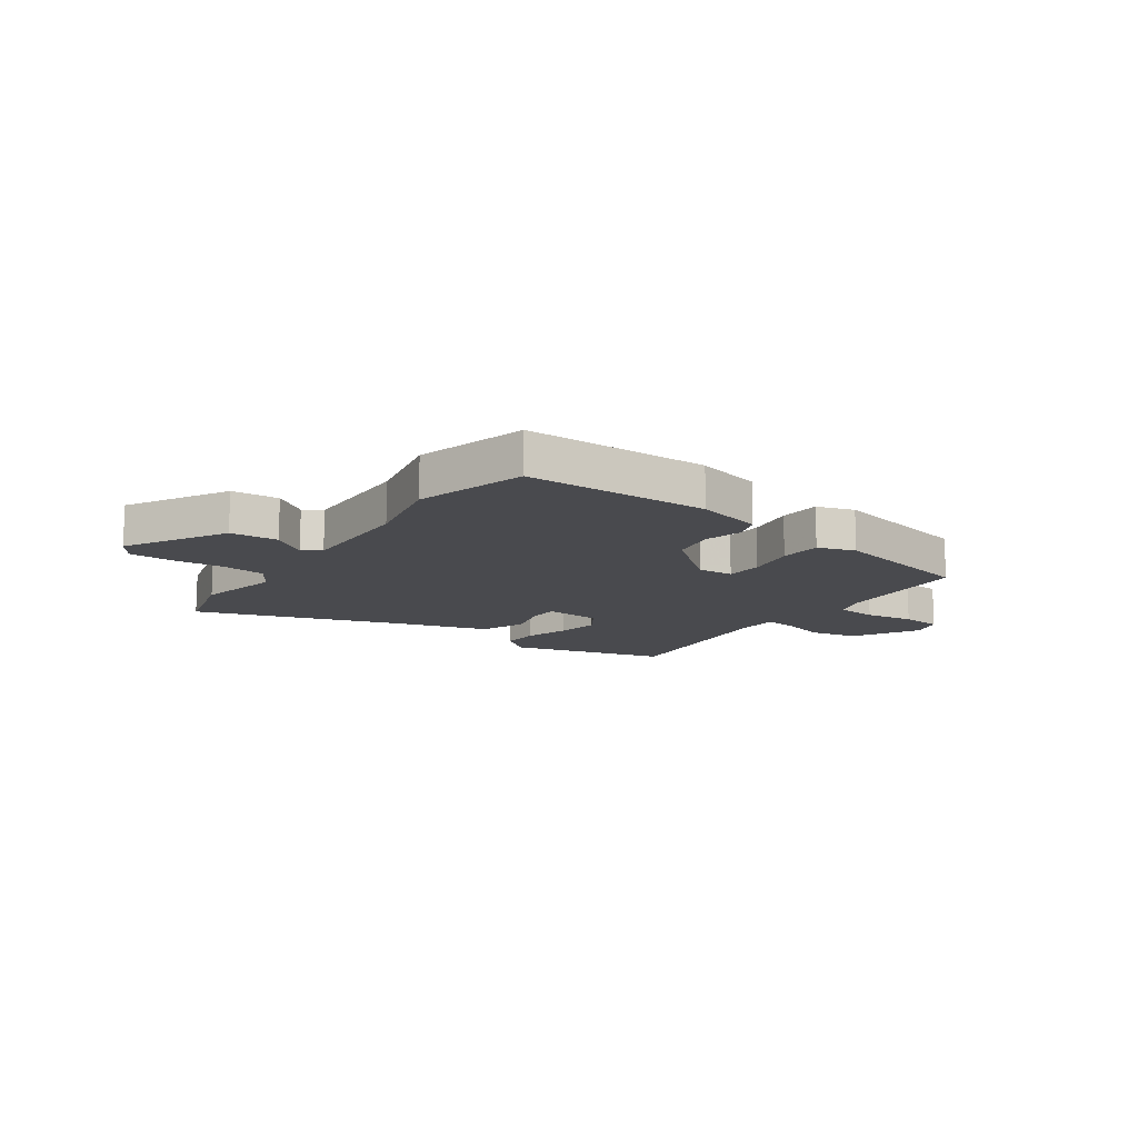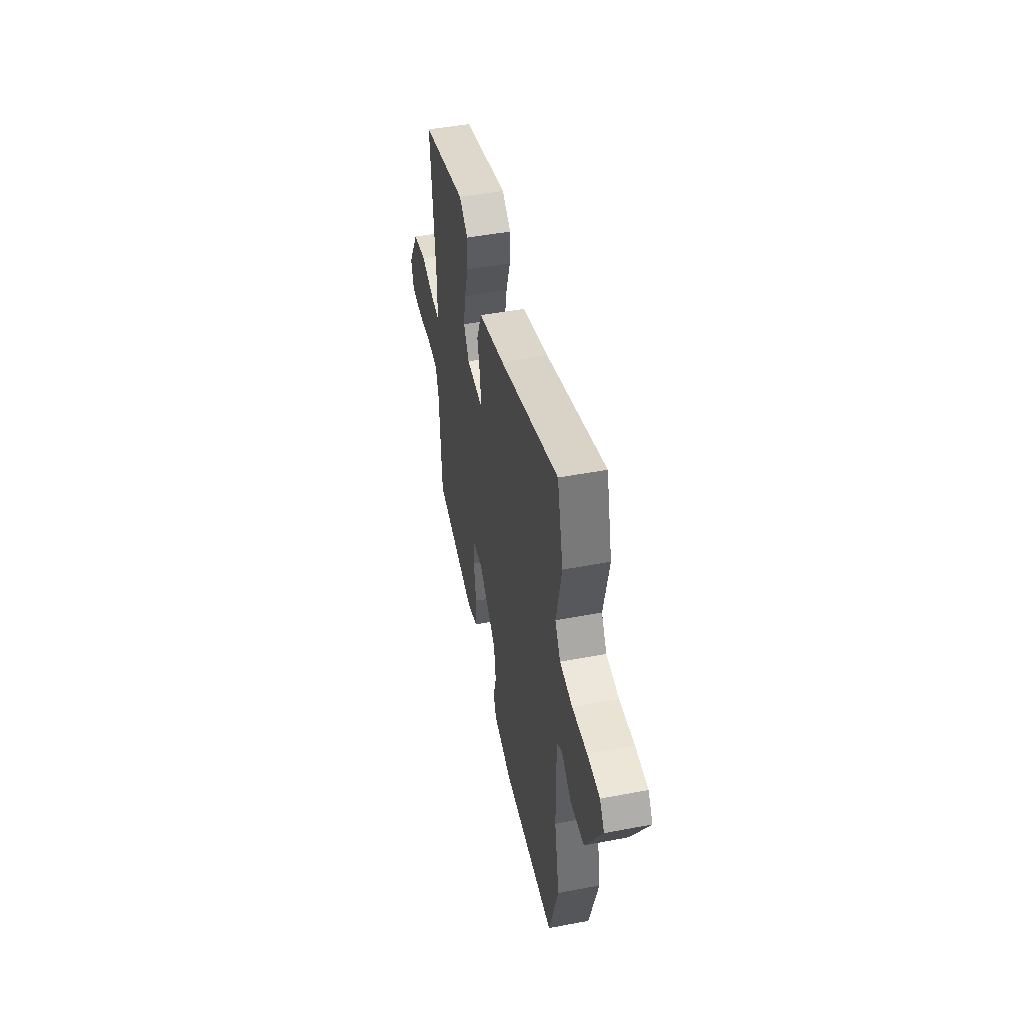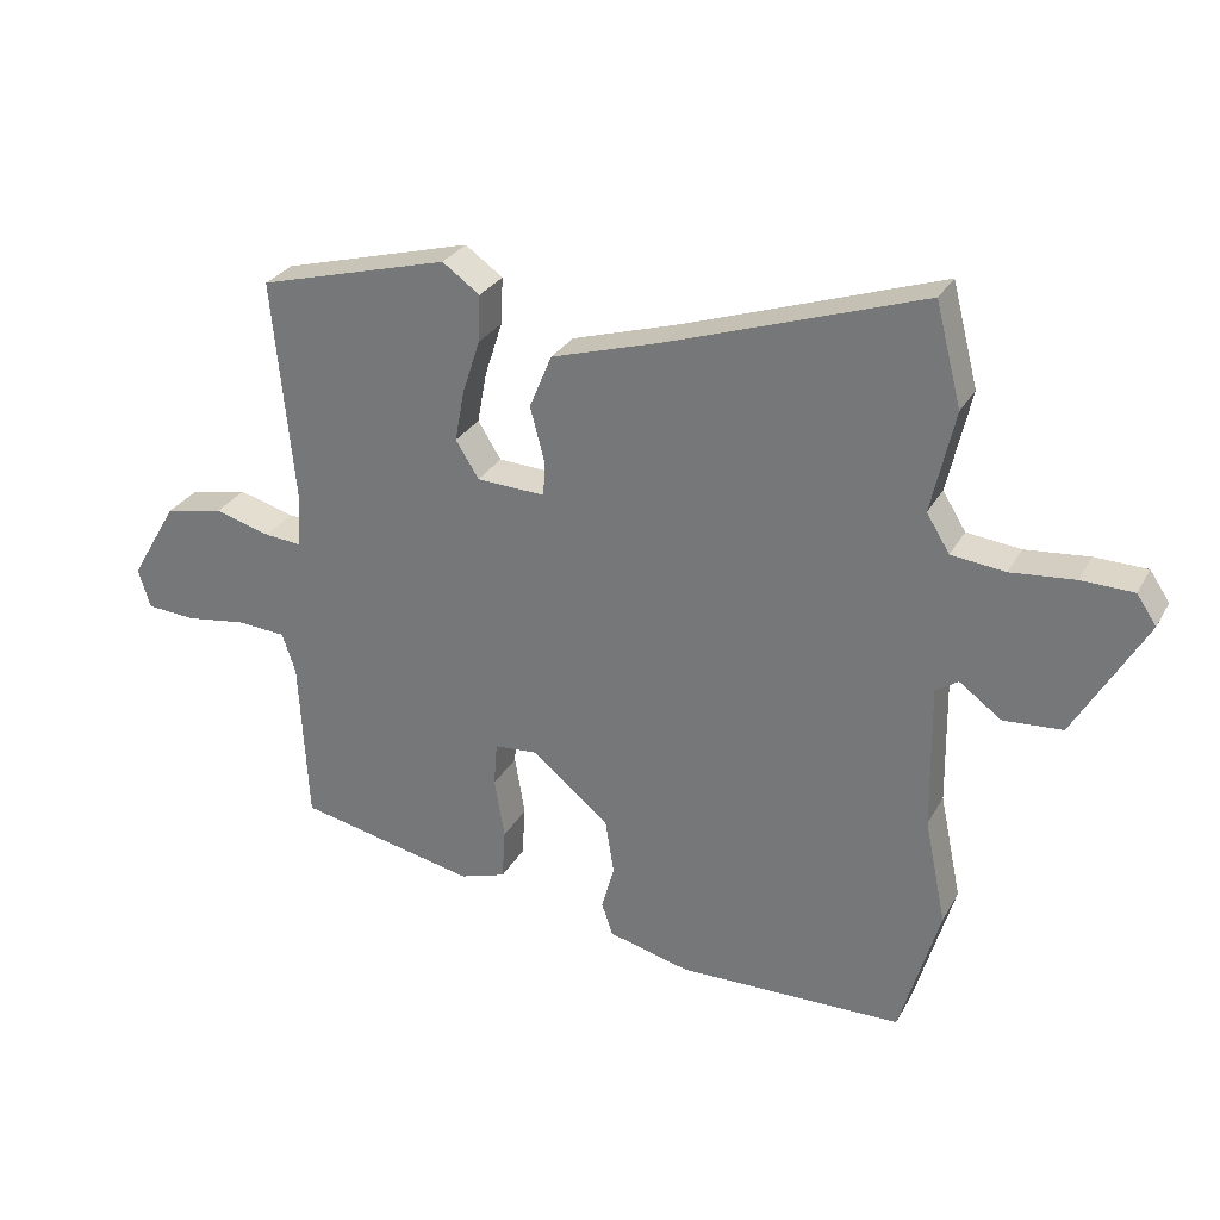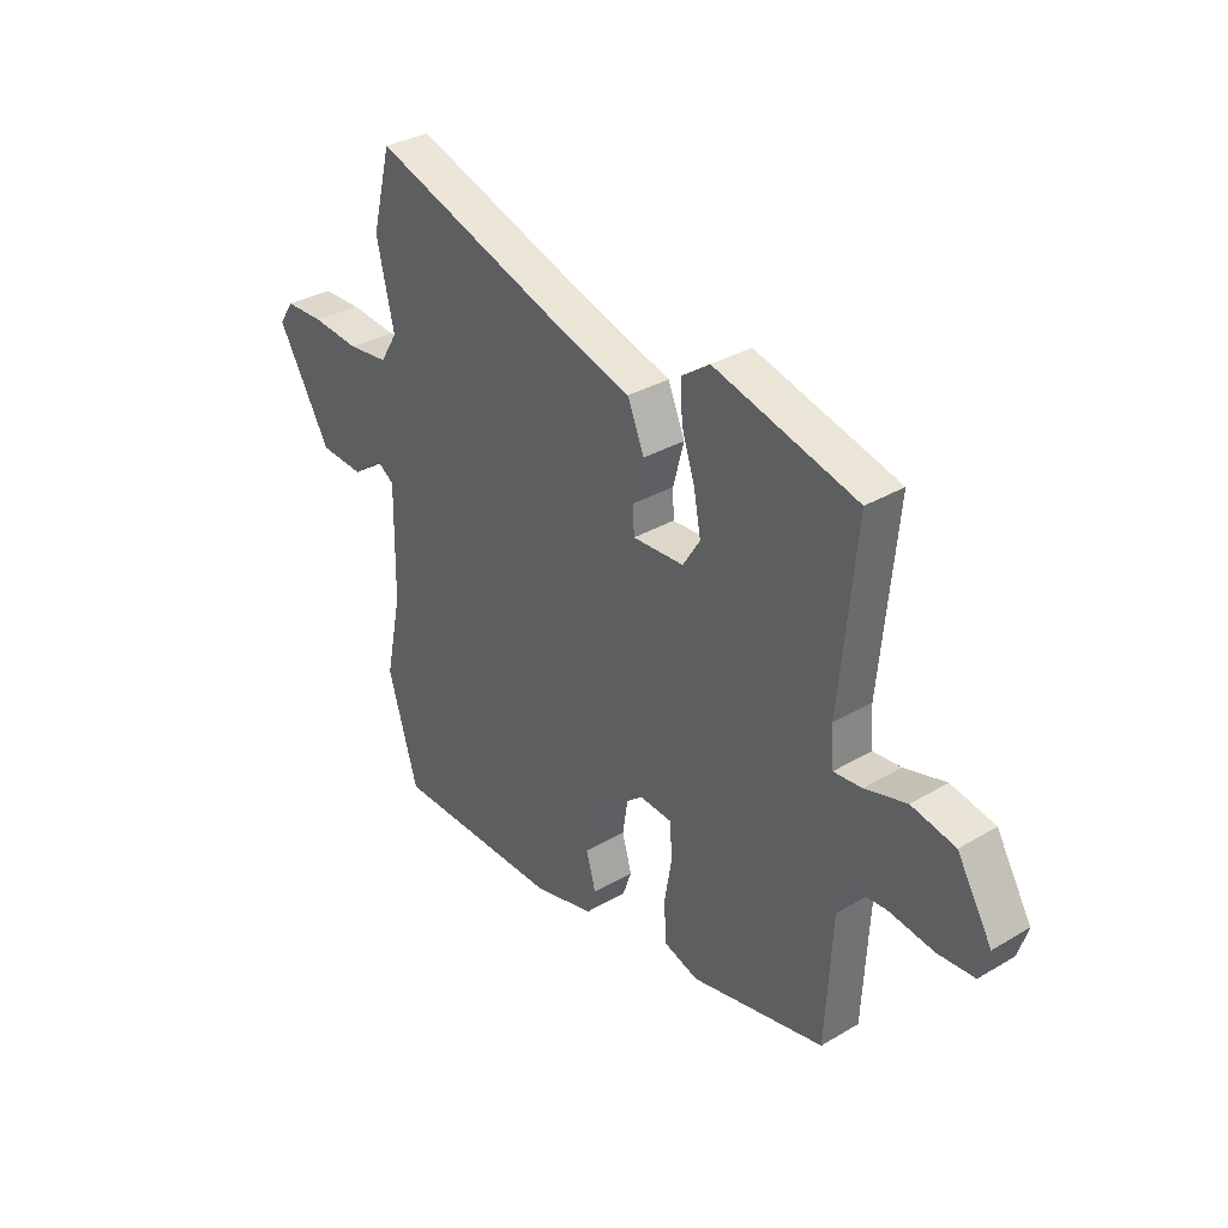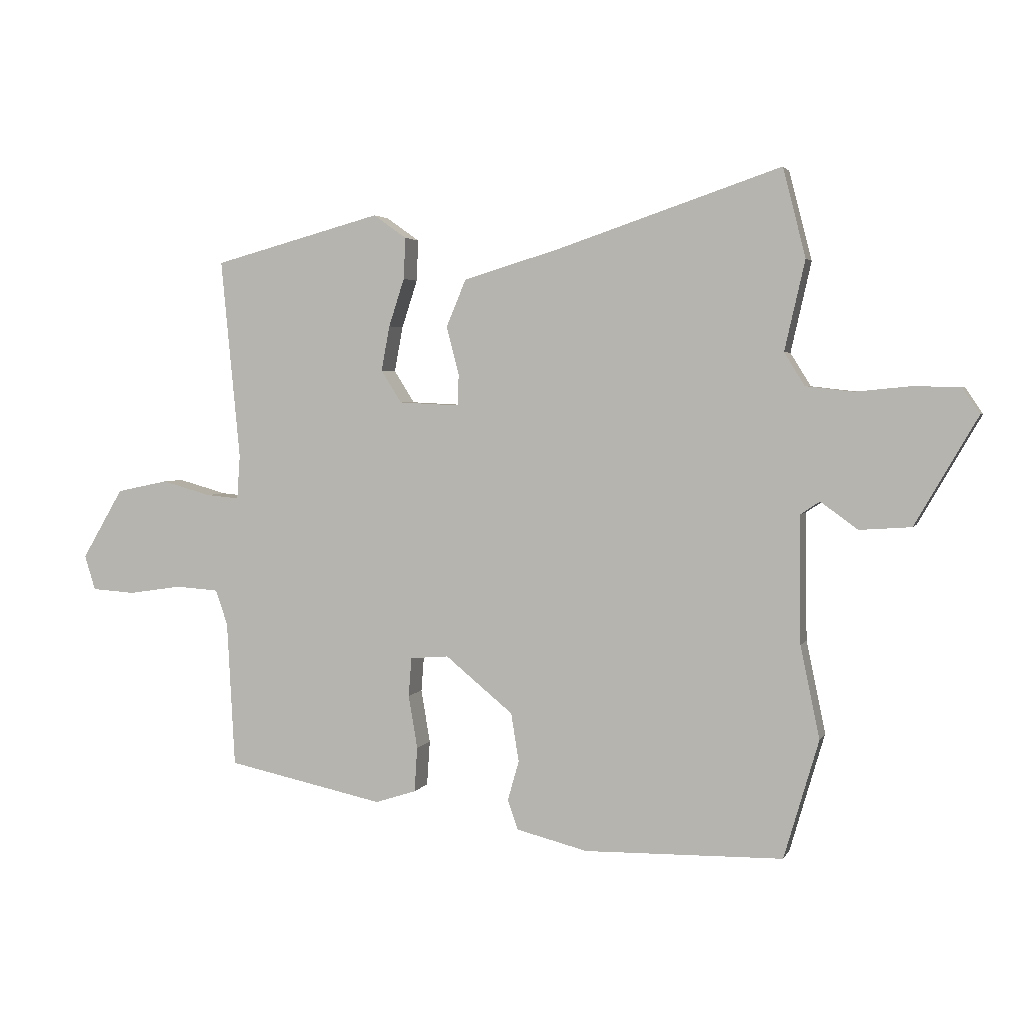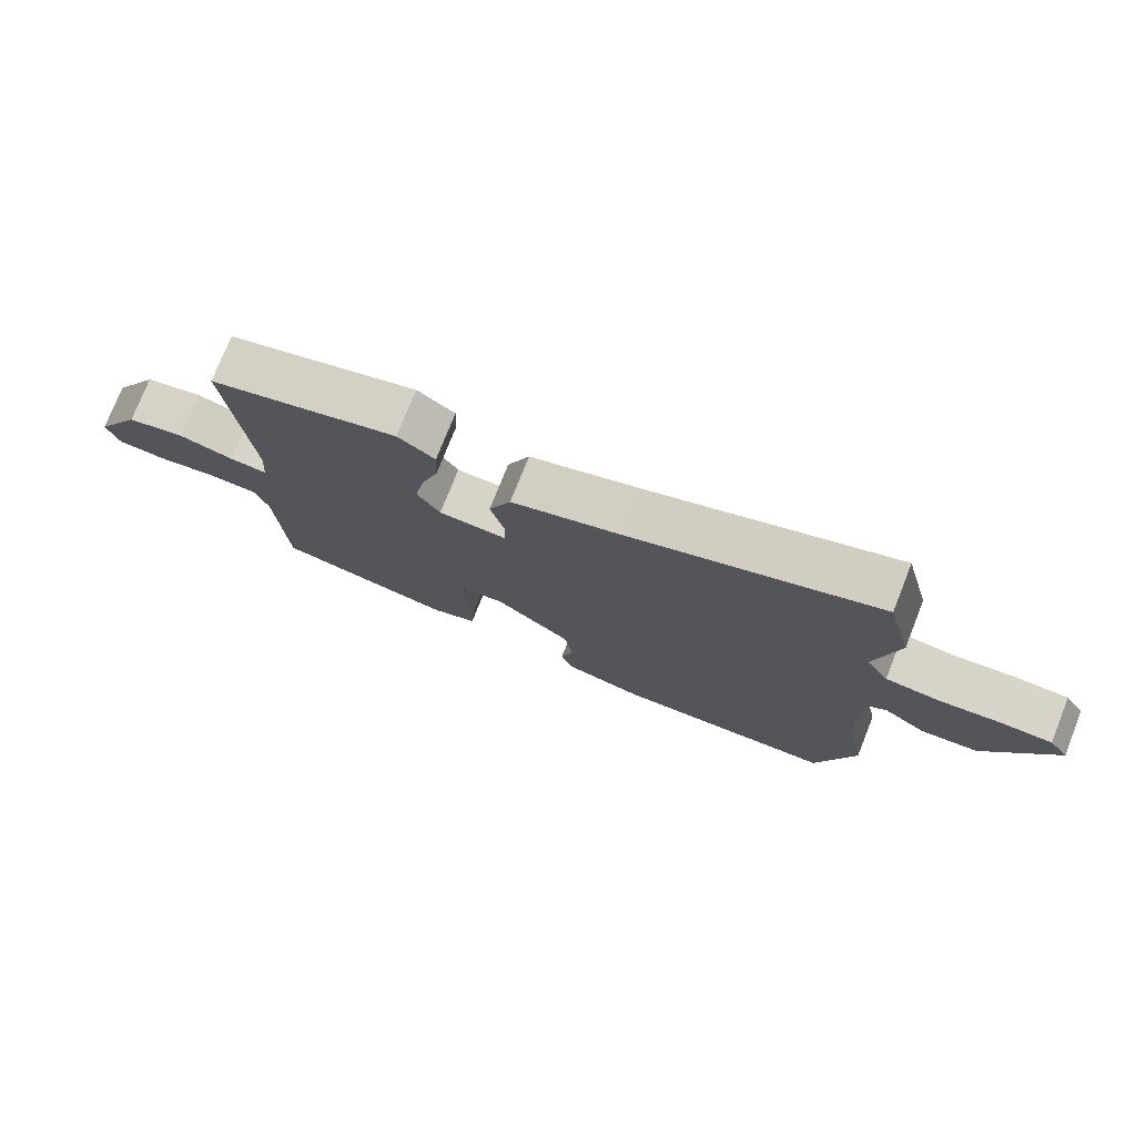
<metadata>
{"format":"obj","ext":"obj","renderer":"f3d","projection":"perspective","resolution":1024,"background":"white","views":[{"elev":-13.4,"azim":145.1,"up":"+Y"},{"elev":47.2,"azim":77.9,"up":"+Z"},{"elev":28.8,"azim":24.1,"up":"+Z"},{"elev":33.0,"azim":-129.2,"up":"+Z"},{"elev":3.1,"azim":15.7,"up":"+Z"},{"elev":75.7,"azim":21.6,"up":"+Z"}]}
</metadata>
<code>
v -0.478 0.07 -0.429
v -0.491 0.07 -0.186
v -0.511 0.07 -0.127
v -0.583 0.07 -0.122
v -0.672 0.07 -0.135
v -0.744 0.07 -0.13
v -0.762 0.07 -0.072
v -0.693 0.07 0.045
v -0.607 0.07 0.063
v -0.525 0.07 0.04
v -0.47 0.07 0.035
v -0.465 0.07 0.109
v -0.497 0.07 0.443
v -0.216 0.07 0.519
v -0.161 0.07 0.48
v -0.164 0.07 0.411
v -0.19 0.07 0.331
v -0.204 0.07 0.256
v -0.17 0.07 0.202
v -0.069 0.07 0.197
v -0.067 0.07 0.249
v -0.088 0.07 0.329
v -0.055 0.07 0.408
v 0.108 0.07 0.457
v 0.479 0.07 0.582
v 0.517 0.07 0.434
v 0.483 0.07 0.284
v 0.517 0.07 0.229
v 0.596 0.07 0.22
v 0.689 0.07 0.229
v 0.766 0.07 0.227
v 0.795 0.07 0.184
v 0.691 0.07 0.004
v 0.605 0.07 -0.002
v 0.543 0.07 0.043
v 0.51 0.07 0.021
v 0.513 0.07 -0.191
v 0.545 0.07 -0.345
v 0.487 0.07 -0.543
v 0.155 0.07 -0.549
v 0.036 0.07 -0.519
v 0.019 0.07 -0.47
v 0.038 0.07 -0.403
v 0.025 0.07 -0.322
v -0.088 0.07 -0.229
v -0.152 0.07 -0.234
v -0.157 0.07 -0.299
v -0.142 0.07 -0.388
v -0.147 0.07 -0.463
v -0.215 0.07 -0.485
v -0.478 0 -0.429
v -0.491 0 -0.186
v -0.511 0 -0.127
v -0.583 0 -0.122
v -0.672 0 -0.135
v -0.744 0 -0.13
v -0.762 0 -0.072
v -0.693 0 0.045
v -0.607 0 0.063
v -0.525 0 0.04
v -0.47 0 0.035
v -0.465 0 0.109
v -0.497 0 0.443
v -0.216 0 0.519
v -0.161 0 0.48
v -0.164 0 0.411
v -0.19 0 0.331
v -0.204 0 0.256
v -0.17 0 0.202
v -0.069 0 0.197
v -0.067 0 0.249
v -0.088 0 0.329
v -0.055 0 0.408
v 0.108 0 0.457
v 0.479 0 0.582
v 0.517 0 0.434
v 0.483 0 0.284
v 0.517 0 0.229
v 0.596 0 0.22
v 0.689 0 0.229
v 0.766 0 0.227
v 0.795 0 0.184
v 0.691 0 0.004
v 0.605 0 -0.002
v 0.543 0 0.043
v 0.51 0 0.021
v 0.513 0 -0.191
v 0.545 0 -0.345
v 0.487 0 -0.543
v 0.155 0 -0.549
v 0.036 0 -0.519
v 0.019 0 -0.47
v 0.038 0 -0.403
v 0.025 0 -0.322
v -0.088 0 -0.229
v -0.152 0 -0.234
v -0.157 0 -0.299
v -0.142 0 -0.388
v -0.147 0 -0.463
v -0.215 0 -0.485
f 50 1 2
f 49 50 2
f 48 49 2
f 47 48 2
f 46 47 2 3
f 45 46 3
f 41 42 43
f 40 41 43
f 39 40 43
f 38 39 43
f 37 38 43
f 36 37 43 44
f 33 34 35
f 32 33 35
f 31 32 35
f 30 31 35
f 29 30 35
f 28 29 35 36
f 36 44 45
f 28 36 45
f 27 28 45
f 26 27 45
f 25 26 45
f 24 25 45
f 21 22 23 24
f 15 16 17
f 14 15 17
f 13 14 17
f 12 13 17
f 11 12 17 18
f 8 9 10
f 7 8 10
f 6 7 10
f 5 6 10
f 4 5 10
f 3 4 10 11
f 11 18 19
f 3 11 19
f 45 3 19
f 20 21 24
f 45 19 20
f 20 24 45
f 52 51 100
f 52 100 99
f 52 99 98
f 52 98 97
f 53 52 97 96
f 53 96 95
f 93 92 91
f 93 91 90
f 93 90 89
f 93 89 88
f 93 88 87
f 94 93 87 86
f 85 84 83
f 85 83 82
f 85 82 81
f 85 81 80
f 85 80 79
f 86 85 79 78
f 95 94 86
f 95 86 78
f 95 78 77
f 95 77 76
f 95 76 75
f 95 75 74
f 74 73 72 71
f 67 66 65
f 67 65 64
f 67 64 63
f 67 63 62
f 68 67 62 61
f 60 59 58
f 60 58 57
f 60 57 56
f 60 56 55
f 60 55 54
f 61 60 54 53
f 69 68 61
f 69 61 53
f 69 53 95
f 74 71 70
f 70 69 95
f 95 74 70
f 1 51 52 2
f 2 52 53 3
f 3 53 54 4
f 4 54 55 5
f 5 55 56 6
f 6 56 57 7
f 7 57 58 8
f 8 58 59 9
f 9 59 60 10
f 10 60 61 11
f 11 61 62 12
f 12 62 63 13
f 13 63 64 14
f 14 64 65 15
f 15 65 66 16
f 16 66 67 17
f 17 67 68 18
f 18 68 69 19
f 19 69 70 20
f 20 70 71 21
f 21 71 72 22
f 22 72 73 23
f 23 73 74 24
f 24 74 75 25
f 25 75 76 26
f 26 76 77 27
f 27 77 78 28
f 28 78 79 29
f 29 79 80 30
f 30 80 81 31
f 31 81 82 32
f 32 82 83 33
f 33 83 84 34
f 34 84 85 35
f 35 85 86 36
f 36 86 87 37
f 37 87 88 38
f 38 88 89 39
f 39 89 90 40
f 40 90 91 41
f 41 91 92 42
f 42 92 93 43
f 43 93 94 44
f 44 94 95 45
f 45 95 96 46
f 46 96 97 47
f 47 97 98 48
f 48 98 99 49
f 49 99 100 50
f 50 100 51 1

</code>
